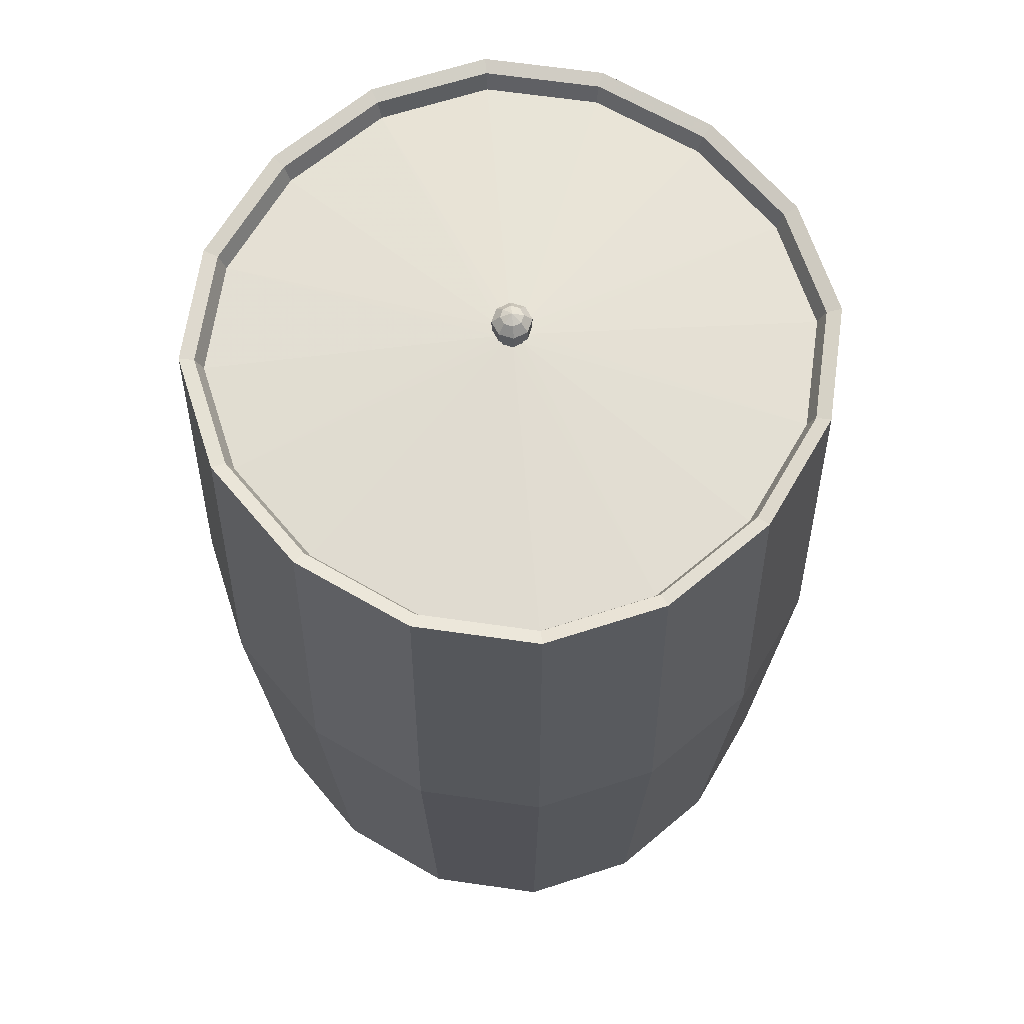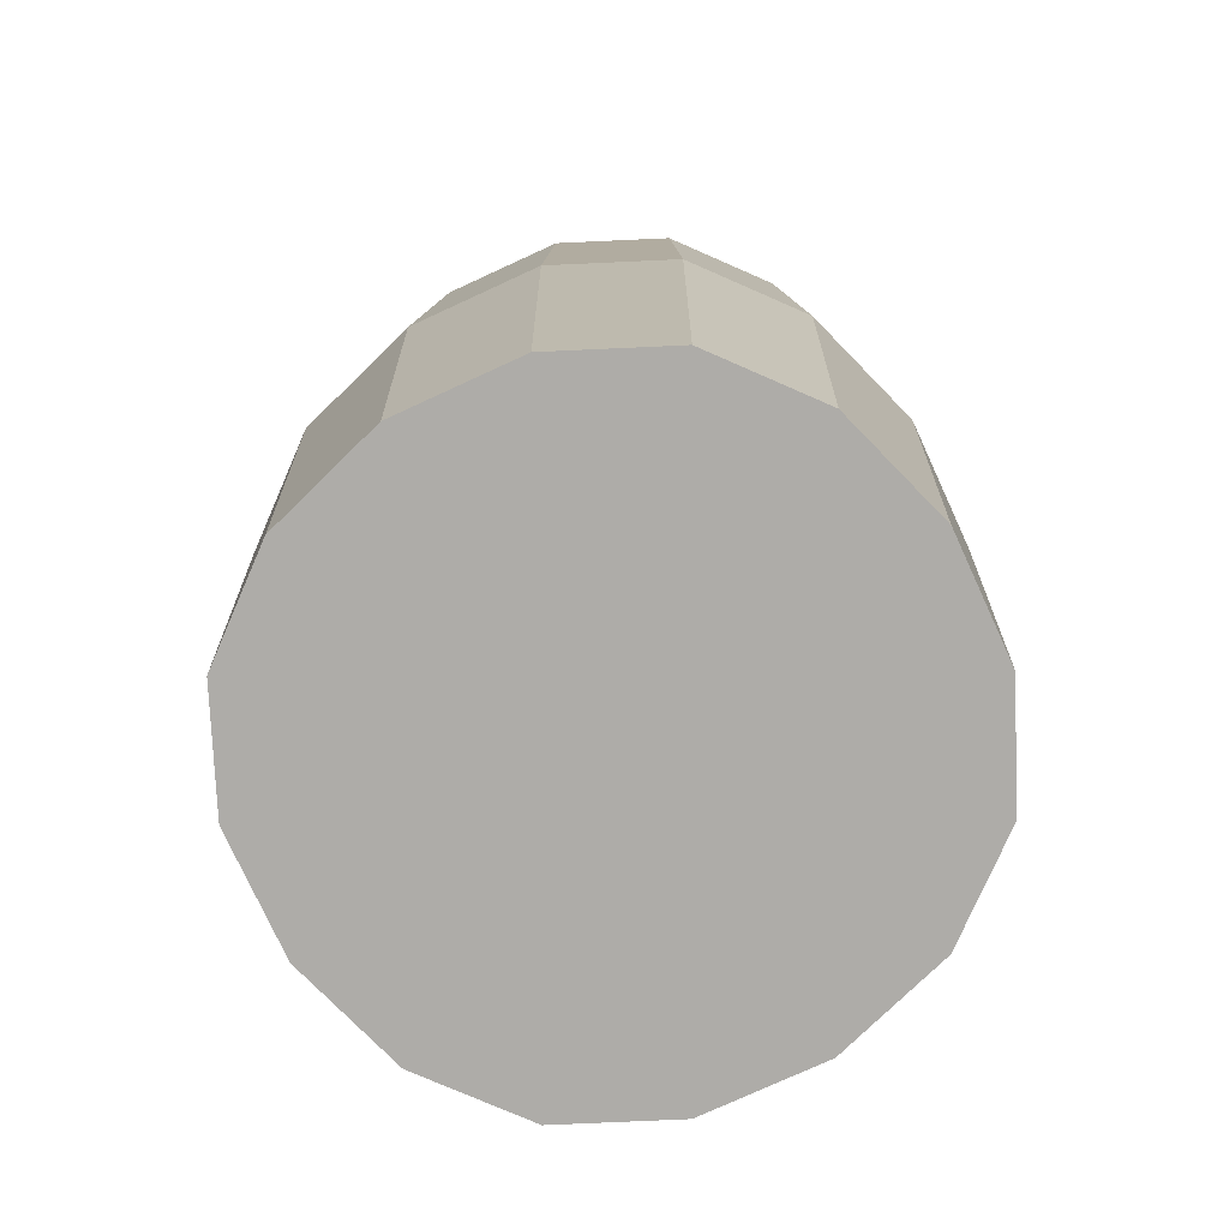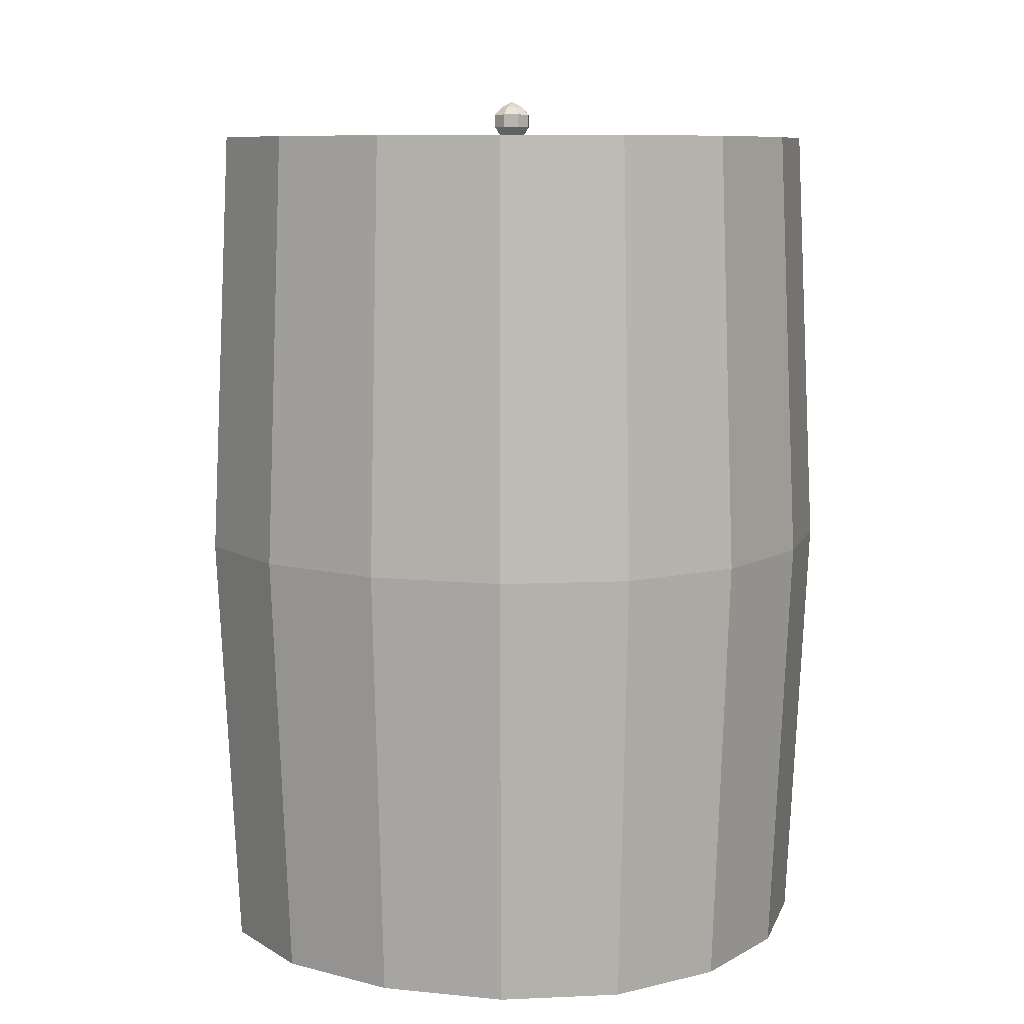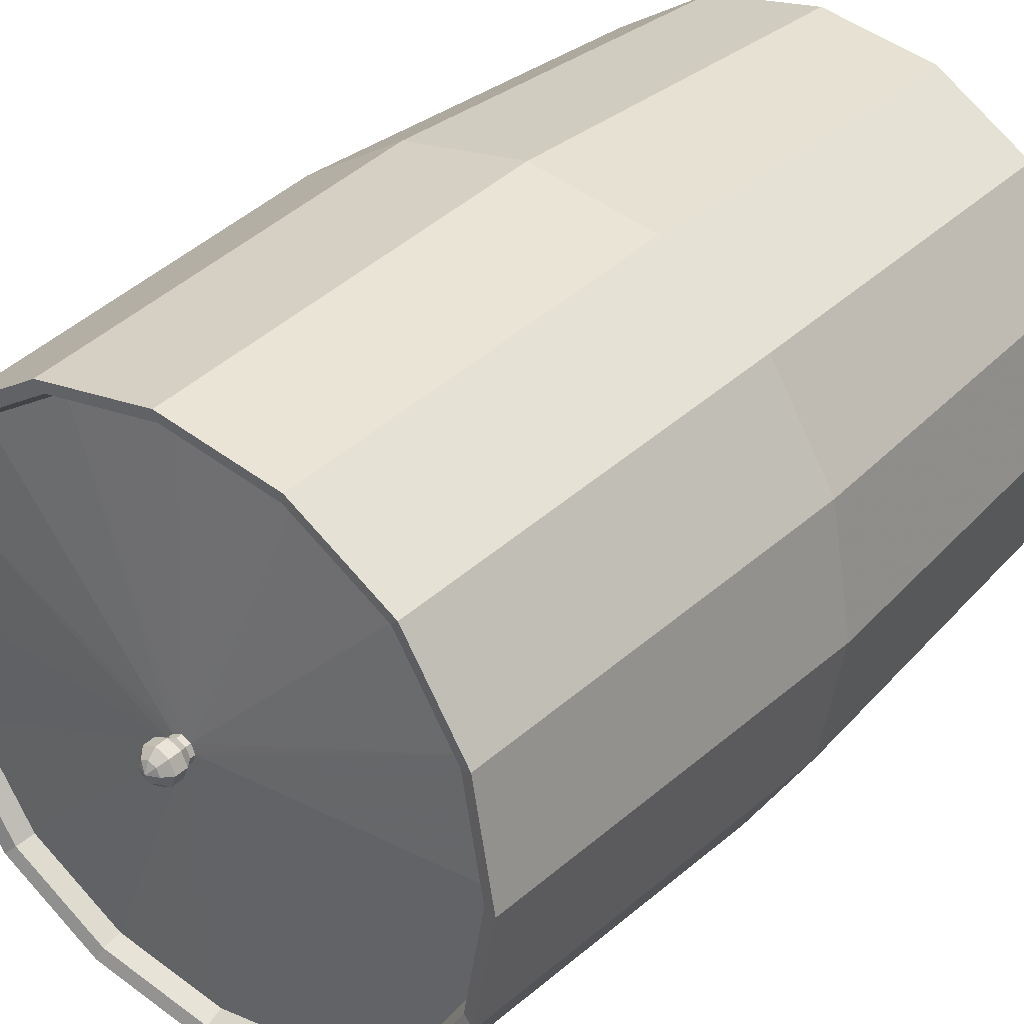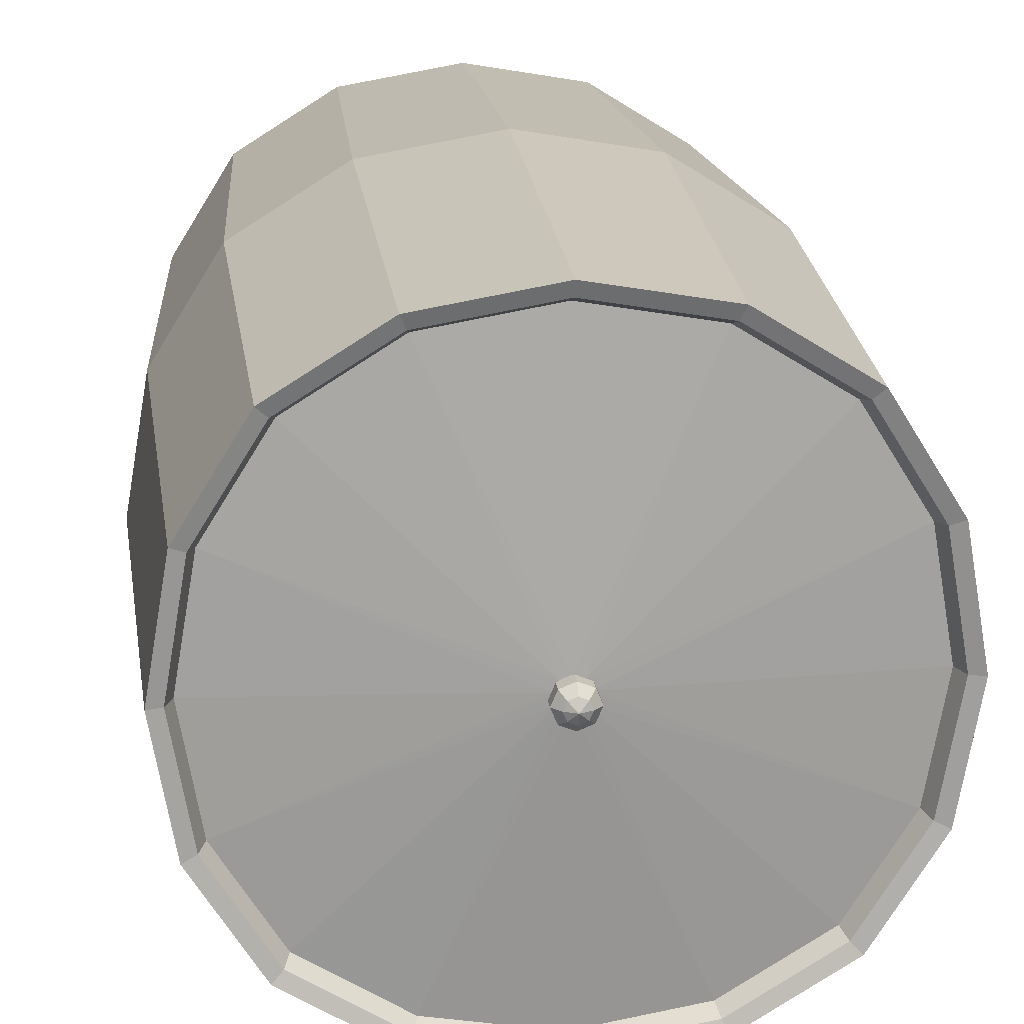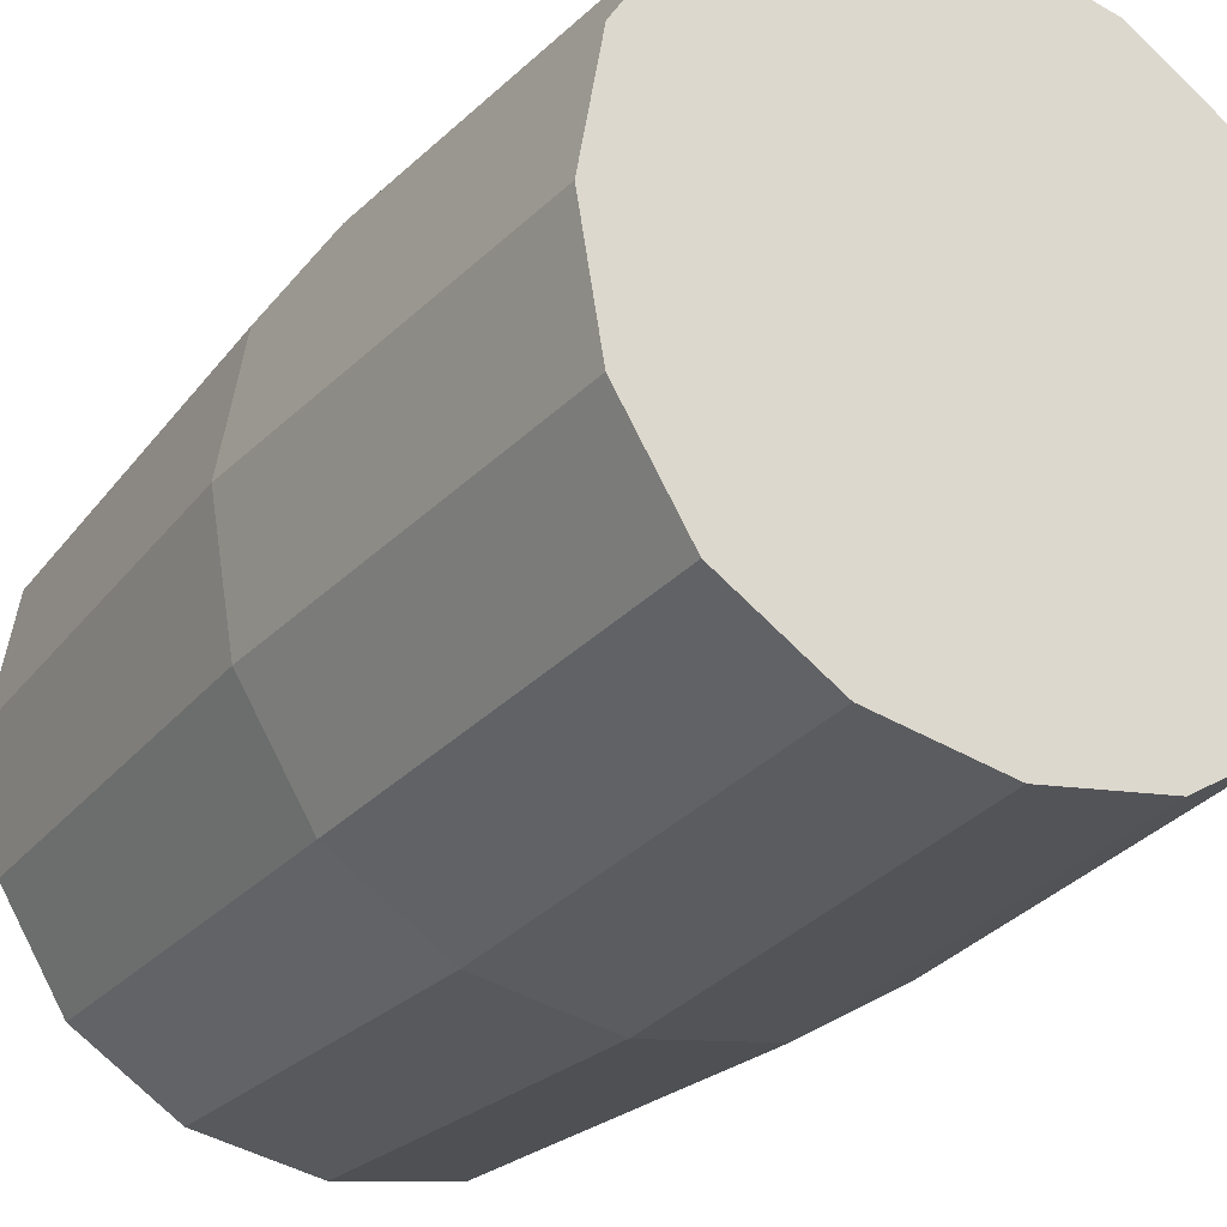
<metadata>
{"format":"obj","ext":"obj","renderer":"f3d","projection":"perspective","resolution":1024,"background":"white","views":[{"elev":65.7,"azim":-49.9,"up":"+Y"},{"elev":-76.8,"azim":124.5,"up":"+Y"},{"elev":8.8,"azim":25.1,"up":"+Y"},{"elev":34.2,"azim":-141.9,"up":"+Z"},{"elev":18.7,"azim":173.9,"up":"+Z"},{"elev":-27.3,"azim":-32.0,"up":"+Z"}]}
</metadata>
<code>
o barrel_body_Cube.002
v 0 6.18 -0
v 1.664 2.901 -1.664
v 1.867 5.752 -0.7956
v 0 2.901 2.291
v 0.0936 5.89 -0
v -0.9091 2.901 2.134
v -0.06618 5.89 -0.06618
v -2.291 2.901 -0
v 2.134 2.901 -0.9091
v -2.134 2.901 -0.9091
v 0 2.901 -2.291
v 0.8526 5.909 -2.001
v -2.005 5.752 -0
v 0 5.909 -2.149
v 0 5.89 -0.0936
v 1.56 -0.1075 -1.56
v -1.867 5.752 0.7956
v -0.8526 5.909 -2.001
v -1.56 -0.1075 1.56
v 0.06618 5.89 -0.06618
v -1.867 5.752 -0.7956
v 1.56 -0.1075 1.56
v -0.7956 5.752 1.867
v 1.49 5.878 -1.49
v -1.56 -0.1075 -1.56
v 2.001 5.909 0.8526
v -1.49 5.878 1.49
v 1.49 5.878 1.49
v -1.49 5.878 -1.49
v 0.8143 5.878 1.911
v 0 5.878 2.052
v -0.8143 5.878 1.911
v 0 5.752 2.005
v 2.149 5.909 -0
v 0.7956 5.752 1.867
v -1.911 5.878 0.8143
v -2.052 5.878 -0
v -1.911 5.878 -0.8143
v 2.001 5.909 -0.8526
v -1.456 5.752 -1.456
v 1.456 5.752 1.456
v 1.911 5.878 -0.8143
v 2.052 5.878 -0
v 1.911 5.878 0.8143
v -0.8143 5.878 -1.911
v -1.456 5.752 1.456
v 0.8526 -0.1075 2.001
v 0 5.878 -2.052
v 1.456 5.752 -1.456
v 0 -0.1075 2.149
v -2.001 5.909 -0.8526
v -0.8526 -0.1075 2.001
v 0.8143 5.878 -1.911
v -2.149 5.909 -0
v -2.001 -0.1075 0.8526
v -1.664 2.901 1.664
v -2.001 5.909 0.8526
v -2.149 -0.1075 -0
v 2.291 2.901 -0
v -0.8526 5.909 2.001
v -2.001 -0.1075 -0.8526
v 1.664 2.901 1.664
v 0 5.909 2.149
v 0.8526 5.909 2.001
v -1.56 5.909 -1.56
v 1.56 5.909 1.56
v -1.56 5.909 1.56
v 1.56 5.909 -1.56
v 1.094 -0.1075 -1.135
v 0 -0.1075 -1.23
v -1.094 -0.1075 -1.135
v 1.174 -0.1075 0
v 2.001 -0.1075 -0.8526
v -1.664 2.901 -1.664
v 0 -0.1075 0
v 2.149 -0.1075 -0
v -2.134 2.901 0.9091
v -1.174 -0.1075 -0
v 2.001 -0.1075 0.8526
v -0.9091 2.901 -2.134
v 1.094 -0.1075 1.135
v -0.8526 -0.1075 -2.001
v 0.9091 2.901 2.134
v 0 -0.1075 1.23
v 0 -0.1075 -2.149
v 2.134 2.901 0.9091
v -1.094 -0.1075 1.135
v 0.8526 -0.1075 -2.001
v 0.9091 2.901 -2.134
v 2.005 5.752 -0
v -0.0936 5.89 -0
v 1.867 5.752 0.7956
v 0.06618 5.89 0.06618
v -0.7956 5.752 -1.867
v 0 5.89 0.0936
v 0 5.752 -2.005
v -0.06618 5.89 0.06618
v 0.7956 5.752 -1.867
v 0.0936 5.93 -0
v -0.06618 5.93 -0.06618
v 0 5.93 -0.0936
v 0.06618 5.93 -0.06618
v -0.0936 5.93 -0
v 0.06618 5.93 0.06618
v 0 5.93 0.0936
v -0.06618 5.93 0.06618
v 0.1352 5.993 -0
v -0.09558 5.993 -0.09558
v 0 5.993 -0.1352
v 0.09558 5.993 -0.09558
v -0.1352 5.993 -0
v 0.09558 5.993 0.09558
v 0 5.993 0.1352
v -0.09558 5.993 0.09558
v 0.1352 6.086 -0
v -0.09558 6.086 -0.09558
v 0 6.086 -0.1352
v 0.09558 6.086 -0.09558
v -0.1352 6.086 -0
v 0.09558 6.086 0.09558
v 0 6.086 0.1352
v -0.09558 6.086 0.09558
v 0.07855 6.146 -0
v -0.05554 6.146 -0.05554
v 0 6.146 -0.07855
v 0.05554 6.146 -0.05554
v -0.07855 6.146 -0
v 0.05554 6.146 0.05554
v 0 6.146 0.07855
v -0.05554 6.146 0.05554
f 25 80 82
f 19 6 56
f 73 59 76
f 16 9 73
f 15 94 7
f 52 4 6
f 25 10 74
f 95 23 33
f 37 17 13
f 45 40 94
f 3 5 90
f 42 49 3
f 31 35 33
f 41 93 35
f 30 41 35
f 37 21 38
f 70 88 69
f 22 86 62
f 75 69 72
f 19 77 55
f 8 51 10
f 51 29 65
f 36 46 17
f 7 101 15
f 43 92 44
f 44 41 28
f 49 20 3
f 95 106 97
f 63 32 60
f 10 65 74
f 34 44 26
f 60 27 67
f 81 75 72
f 55 8 58
f 47 84 81
f 22 83 47
f 59 26 86
f 54 38 51
f 15 102 20
f 97 46 23
f 48 94 96
f 53 49 24
f 35 95 33
f 32 46 27
f 12 24 68
f 4 60 6
f 80 65 18
f 6 67 56
f 70 82 85
f 75 71 70
f 87 75 84
f 52 84 50
f 59 39 34
f 64 28 30
f 14 53 12
f 9 68 39
f 22 81 79
f 72 73 76
f 86 66 62
f 54 36 37
f 18 29 45
f 77 67 57
f 8 57 54
f 83 66 64
f 71 25 82
f 47 4 50
f 78 61 71
f 82 11 85
f 4 64 63
f 63 30 31
f 20 99 5
f 92 5 93
f 31 23 32
f 43 3 90
f 91 17 97
f 48 98 53
f 26 28 66
f 11 18 14
f 69 16 73
f 79 72 76
f 55 78 87
f 88 11 89
f 19 87 52
f 16 89 2
f 11 12 89
f 57 27 36
f 38 40 29
f 98 15 20
f 61 8 10
f 79 59 86
f 91 21 13
f 7 40 21
f 39 24 42
f 89 68 2
f 14 45 48
f 34 42 43
f 99 110 107
f 103 114 111
f 103 108 100
f 100 109 101
f 93 105 95
f 91 100 7
f 5 104 93
f 97 103 91
f 114 119 111
f 111 116 108
f 108 117 109
f 107 120 112
f 102 109 110
f 104 113 105
f 106 113 114
f 99 112 104
f 121 130 122
f 121 128 129
f 117 126 118
f 115 126 123
f 110 115 107
f 109 118 110
f 112 121 113
f 113 122 114
f 1 124 127
f 1 130 129
f 128 1 129
f 126 1 123
f 115 128 120
f 117 124 125
f 119 124 116
f 119 130 127
f 25 74 80
f 19 52 6
f 73 9 59
f 16 2 9
f 15 96 94
f 52 50 4
f 25 61 10
f 95 97 23
f 37 36 17
f 45 29 40
f 3 20 5
f 42 24 49
f 31 30 35
f 41 92 93
f 30 28 41
f 37 13 21
f 70 85 88
f 22 79 86
f 75 70 69
f 19 56 77
f 8 54 51
f 51 38 29
f 36 27 46
f 7 100 101
f 43 90 92
f 44 92 41
f 49 98 20
f 95 105 106
f 63 31 32
f 10 51 65
f 34 43 44
f 60 32 27
f 81 84 75
f 55 77 8
f 47 50 84
f 22 62 83
f 59 34 26
f 54 37 38
f 15 101 102
f 97 17 46
f 48 45 94
f 53 98 49
f 35 93 95
f 32 23 46
f 12 53 24
f 4 63 60
f 80 74 65
f 6 60 67
f 70 71 82
f 75 78 71
f 87 78 75
f 52 87 84
f 59 9 39
f 64 66 28
f 14 48 53
f 9 2 68
f 22 47 81
f 72 69 73
f 86 26 66
f 54 57 36
f 18 65 29
f 77 56 67
f 8 77 57
f 83 62 66
f 71 61 25
f 47 83 4
f 78 58 61
f 82 80 11
f 4 83 64
f 63 64 30
f 20 102 99
f 92 90 5
f 31 33 23
f 43 42 3
f 91 13 17
f 48 96 98
f 26 44 28
f 11 80 18
f 69 88 16
f 79 81 72
f 55 58 78
f 88 85 11
f 19 55 87
f 16 88 89
f 11 14 12
f 57 67 27
f 38 21 40
f 98 96 15
f 61 58 8
f 79 76 59
f 91 7 21
f 7 94 40
f 39 68 24
f 89 12 68
f 14 18 45
f 34 39 42
f 99 102 110
f 103 106 114
f 103 111 108
f 100 108 109
f 93 104 105
f 91 103 100
f 5 99 104
f 97 106 103
f 114 122 119
f 111 119 116
f 108 116 117
f 107 115 120
f 102 101 109
f 104 112 113
f 106 105 113
f 99 107 112
f 121 129 130
f 121 120 128
f 117 125 126
f 115 118 126
f 110 118 115
f 109 117 118
f 112 120 121
f 113 121 122
f 1 125 124
f 1 127 130
f 128 123 1
f 126 125 1
f 115 123 128
f 117 116 124
f 119 127 124
f 119 122 130

</code>
